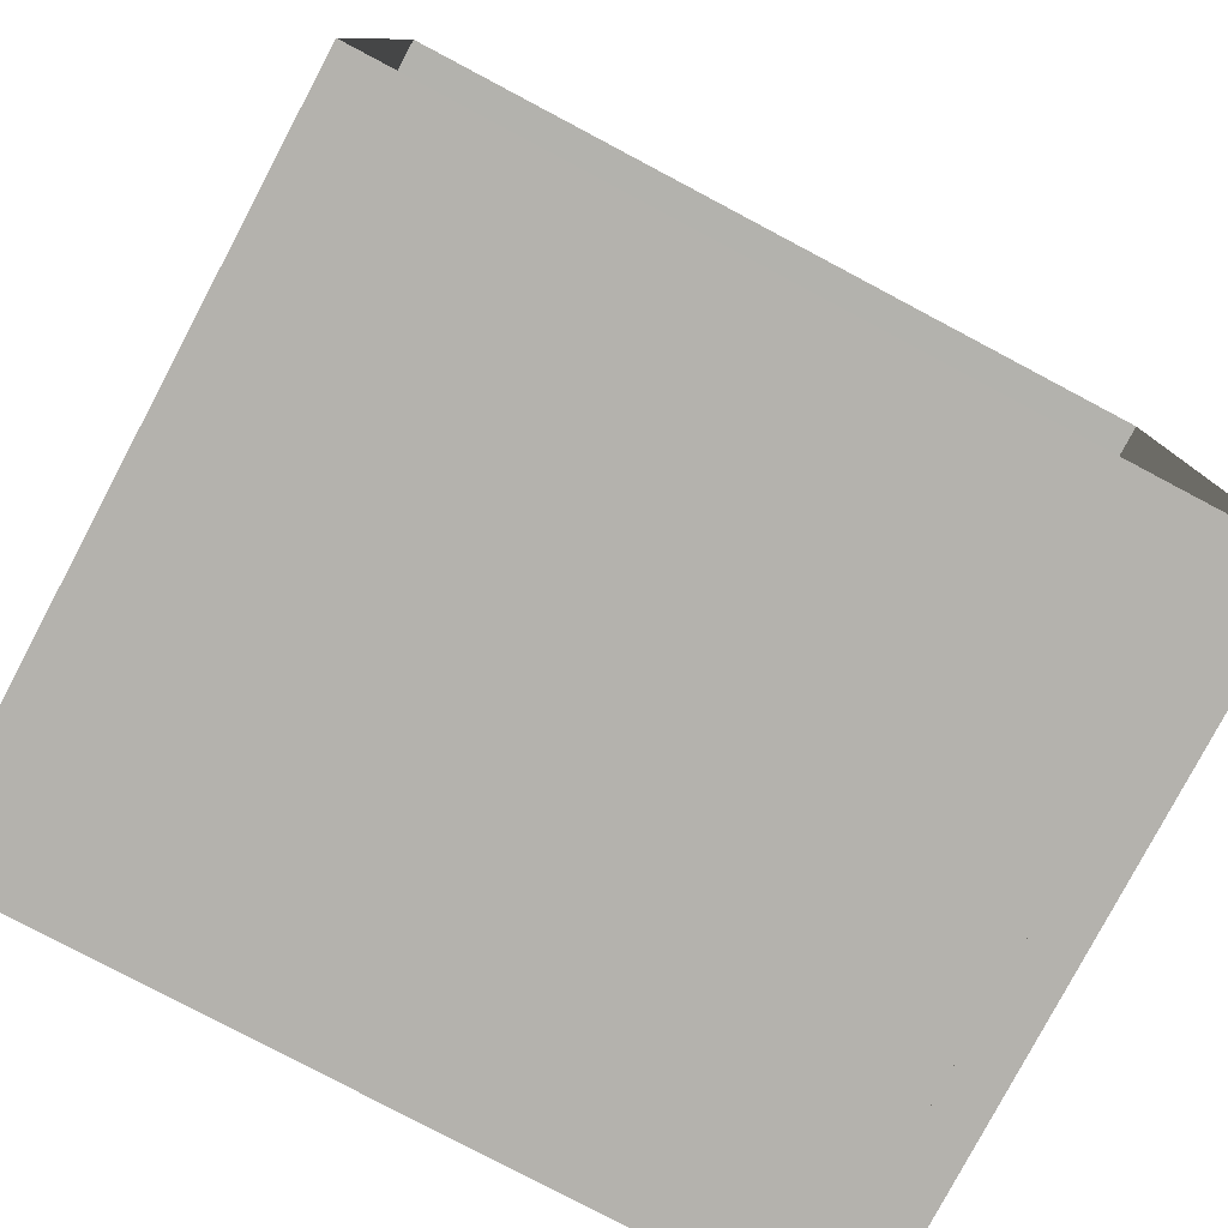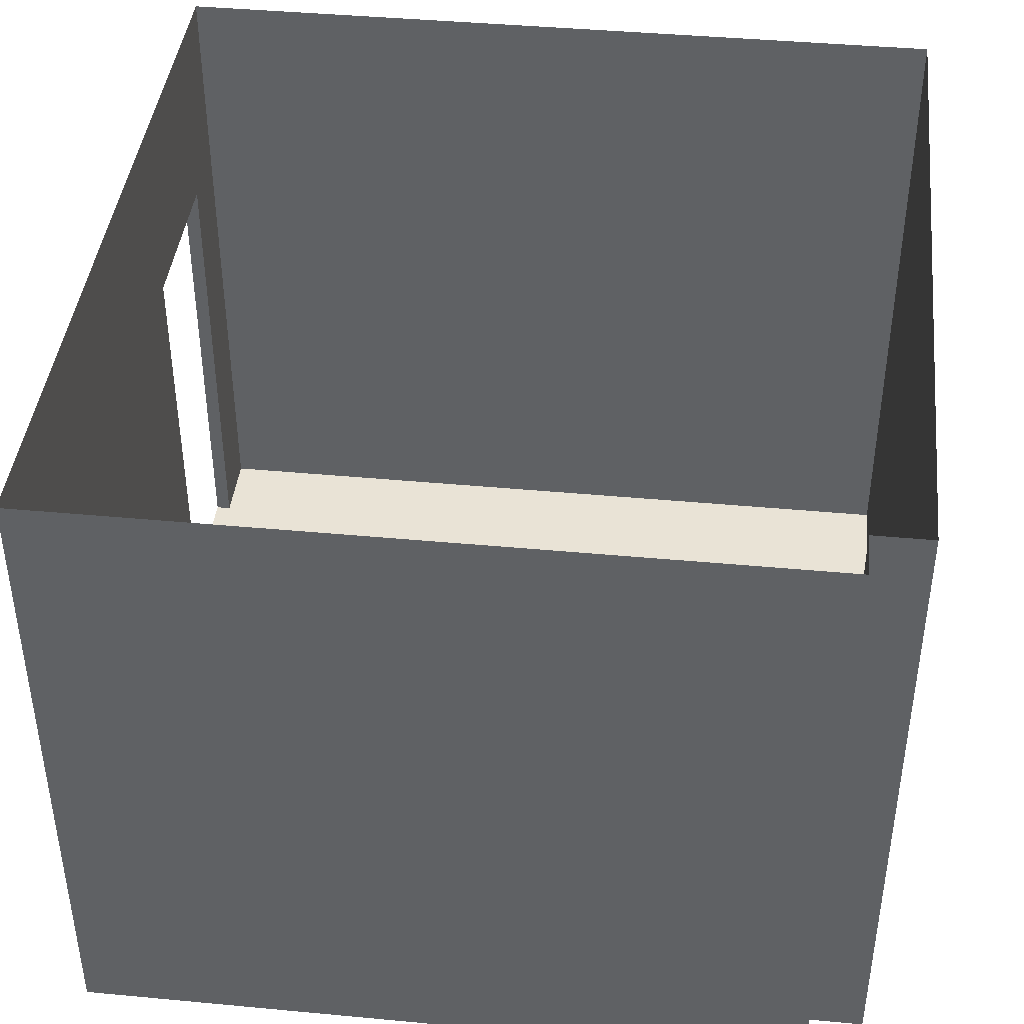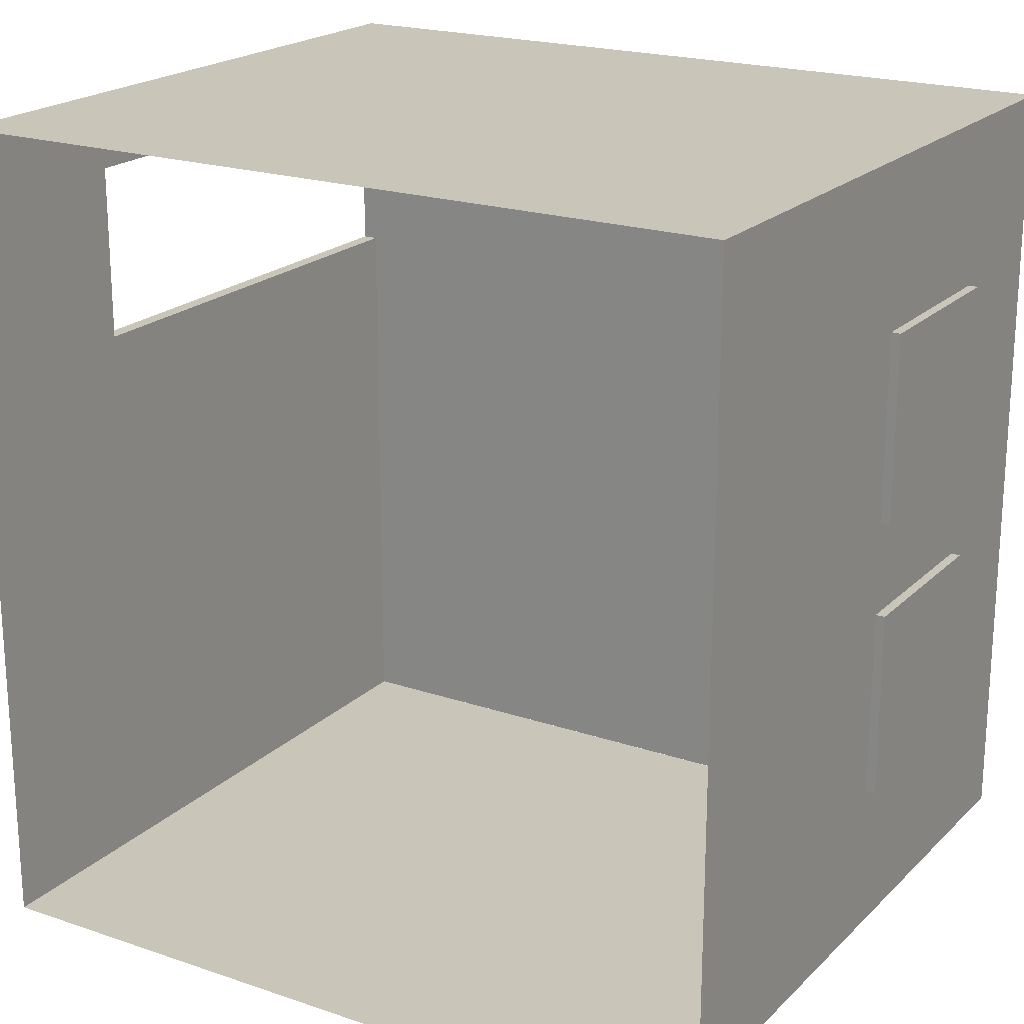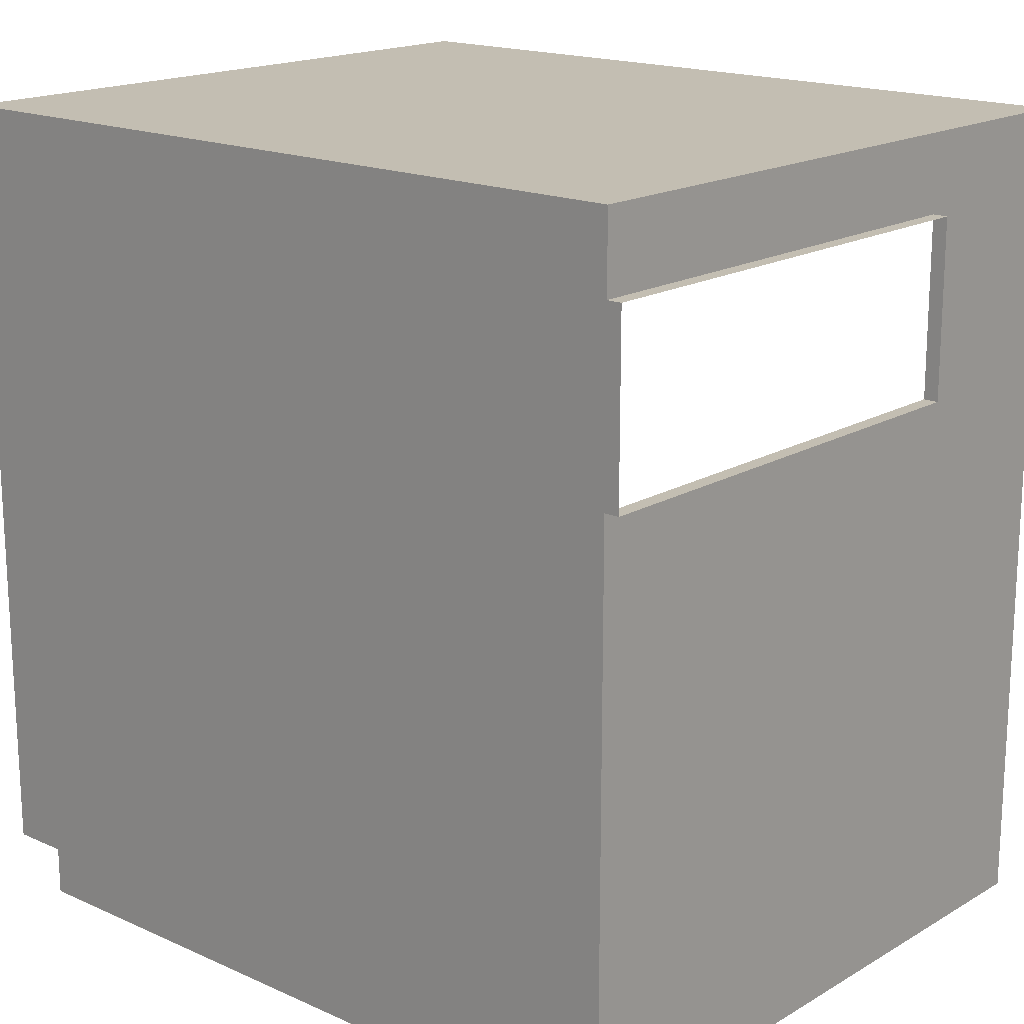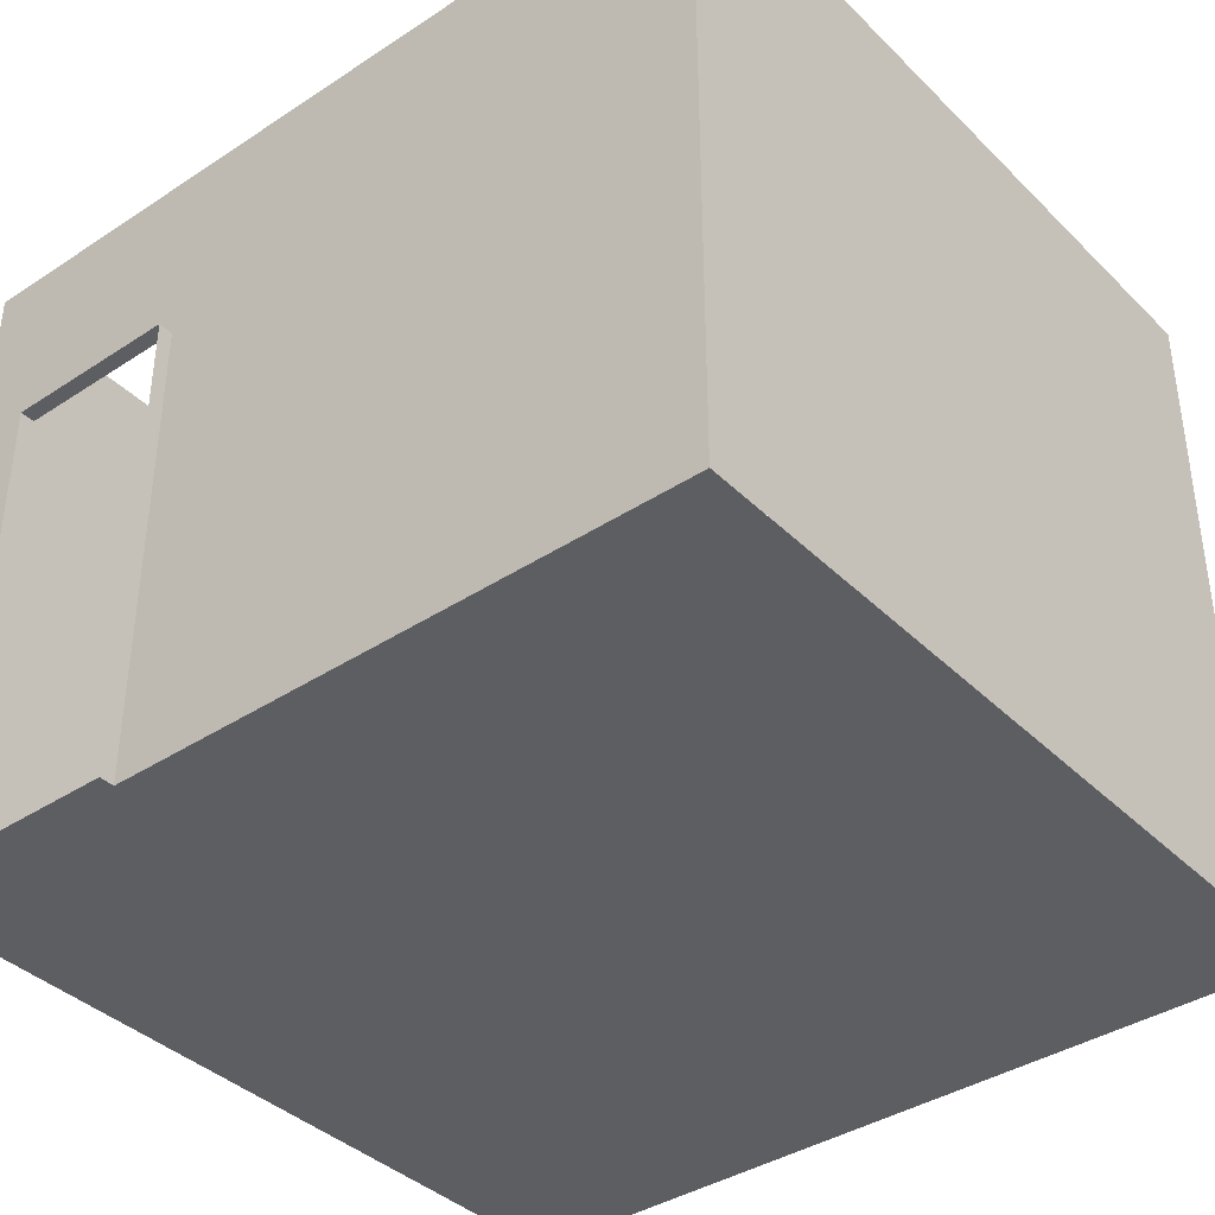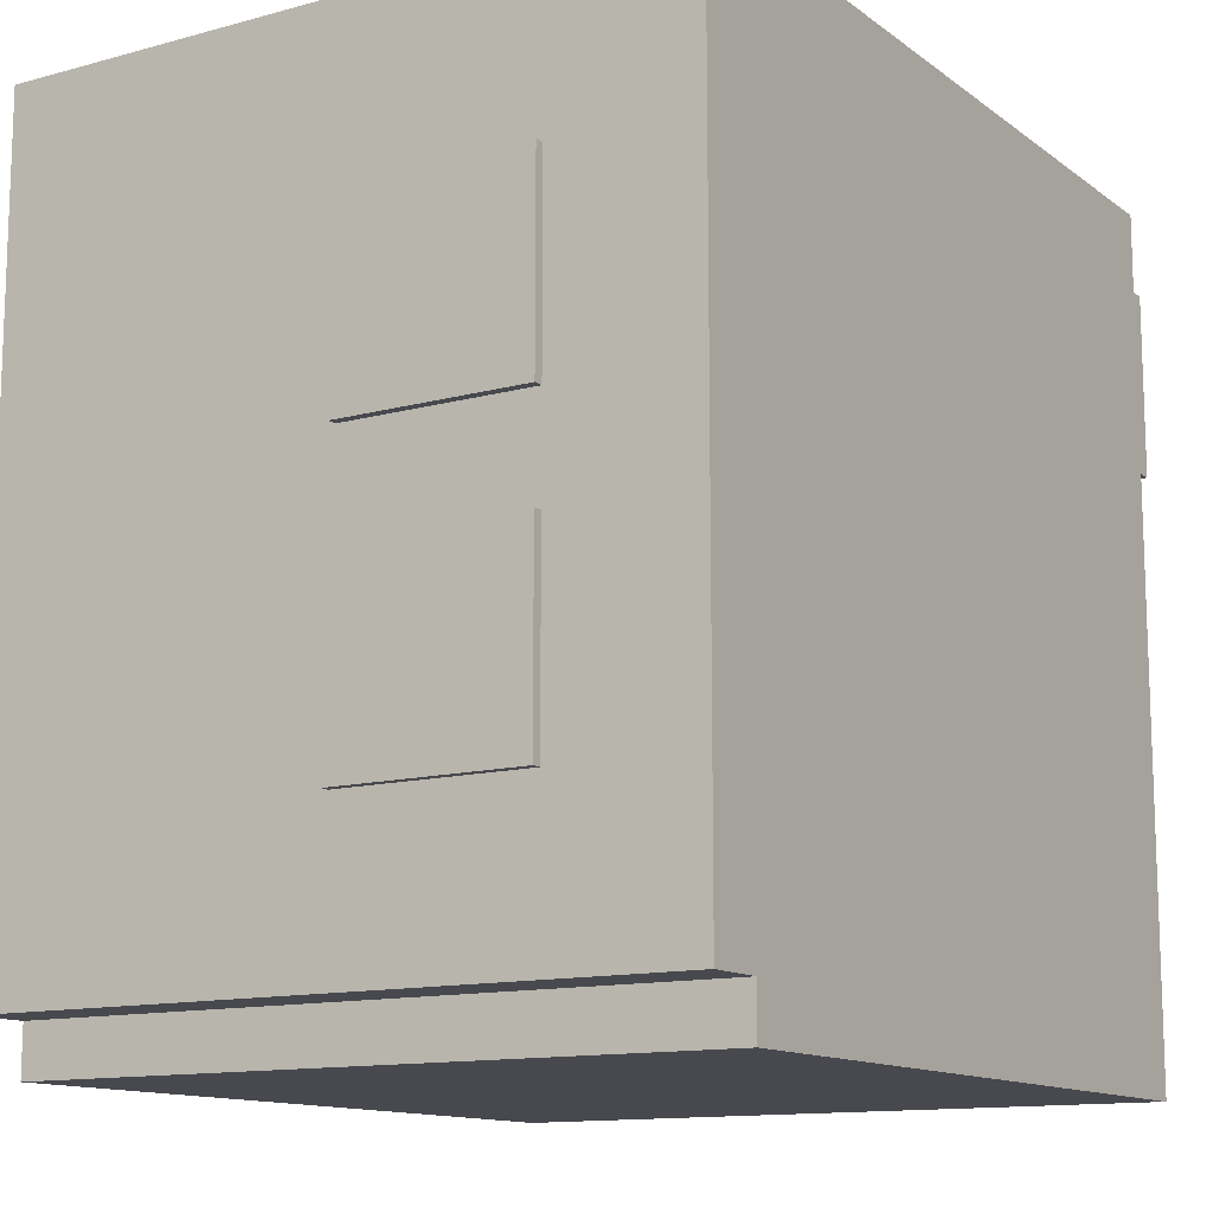
<metadata>
{"format":"obj","ext":"obj","renderer":"f3d","projection":"perspective","resolution":1024,"background":"white","views":[{"elev":-79.4,"azim":152.1,"up":"+Z"},{"elev":42.1,"azim":-173.6,"up":"+Y"},{"elev":20.6,"azim":-148.5,"up":"+Z"},{"elev":17.5,"azim":41.3,"up":"+Z"},{"elev":-38.7,"azim":129.5,"up":"+Y"},{"elev":-12.7,"azim":-57.9,"up":"+Z"}]}
</metadata>
<code>
g Mesh1 Group1 CUA031 Model
v 1.646 2.535 -135.7
v 1.696 2.085 -135.7
v 1.696 2.535 -135.7
f 1 2 3
v 1.646 2.085 -135.7
f 2 1 4
f 3 2 1
v 1.696 2.535 -134.8
f 3 2 5
f 5 2 3
v 1.696 1.635 -134.8
f 5 2 6
f 6 2 5
v 1.696 1.635 -135.7
f 2 7 6
v 1.646 1.635 -135.7
f 8 2 7
f 2 8 4
f 7 2 8
f 6 7 2
v 1.696 1.585 -135.7
f 7 9 6
v 1.696 2.585 -135.7
f 9 7 10
f 10 7 9
f 10 7 2
f 2 7 10
f 10 2 3
f 3 2 10
v 1.696 2.585 -134.7
f 10 3 11
f 11 3 10
f 5 11 3
f 6 11 5
v 1.696 1.585 -134.7
f 6 12 11
f 12 6 9
f 9 6 12
f 6 9 7
f 6 8 7
v 1.646 1.635 -134.8
f 8 6 13
f 13 6 8
v 1.646 2.535 -134.8
f 6 14 13
f 14 6 5
f 5 6 14
f 5 11 6
f 3 11 5
f 3 14 5
f 14 3 1
f 5 14 3
f 1 3 14
f 4 14 1
f 8 14 4
f 14 8 13
f 13 8 14
v 1.646 1.585 -135.7
f 8 15 13
v 1.646 2.585 -135.7
f 15 8 16
f 16 8 15
f 16 8 4
f 4 8 16
f 4 14 8
f 1 14 4
v 1.646 2.585 -134.7
f 14 17 1
f 13 17 14
v 1.646 1.585 -134.7
f 13 18 17
f 18 13 15
f 15 13 18
f 13 15 8
f 17 18 13
f 12 17 18
f 17 12 11
f 11 12 17
f 11 12 6
f 18 17 12
f 15 12 18
f 12 15 9
f 18 12 15
f 9 15 12
f 15 10 9
f 10 15 16
f 9 10 15
f 16 15 10
f 17 10 16
f 10 17 11
f 11 17 10
f 16 10 17
f 16 1 17
f 16 4 1
f 1 4 16
f 4 1 2
f 4 8 2
f 17 1 16
f 1 17 14
f 14 17 13
f 13 14 6
f 7 8 6
g Mesh2 Group1 CUA031 Model
l 6 5
l 7 6
l 2 7
l 3 2
l 3 1
l 5 3
l 5 2
l 5 14
l 14 1
l 13 14
l 6 13
l 6 2
l 2 4
l 1 4
l 4 8
l 8 13
l 7 8
g Mesh3 Group1 CUA031 Model
l 12 11
l 12 18
l 9 12
l 9 15
l 10 9
l 10 16
l 11 10
l 11 17
l 18 17
l 15 18
l 16 15
l 17 16
g Mesh4 Group2 CUA031 Model
v 1.646 2.535 -134.2
v 1.696 2.085 -134.2
v 1.696 2.535 -134.2
f 19 20 21
v 1.646 2.085 -134.2
f 20 19 22
f 21 20 19
v 1.696 2.535 -133.3
f 21 20 23
f 23 20 21
v 1.696 1.635 -133.3
f 23 20 24
f 24 20 23
v 1.696 1.635 -134.2
f 20 25 24
v 1.646 1.635 -134.2
f 26 20 25
f 20 26 22
f 25 20 26
f 24 25 20
v 1.696 1.585 -134.2
f 25 27 24
v 1.696 2.585 -134.2
f 27 25 28
f 28 25 27
f 28 25 20
f 20 25 28
f 28 20 21
f 21 20 28
v 1.696 2.585 -133.2
f 28 21 29
f 29 21 28
f 23 29 21
f 24 29 23
v 1.696 1.585 -133.2
f 24 30 29
f 30 24 27
f 27 24 30
f 24 27 25
f 24 26 25
v 1.646 1.635 -133.3
f 26 24 31
f 31 24 26
v 1.646 2.535 -133.3
f 24 32 31
f 32 24 23
f 23 24 32
f 23 29 24
f 21 29 23
f 21 32 23
f 32 21 19
f 23 32 21
f 19 21 32
f 22 32 19
f 26 32 22
f 32 26 31
f 31 26 32
v 1.646 1.585 -134.2
f 26 33 31
v 1.646 2.585 -134.2
f 33 26 34
f 34 26 33
f 34 26 22
f 22 26 34
f 22 32 26
f 19 32 22
v 1.646 2.585 -133.2
f 32 35 19
f 31 35 32
v 1.646 1.585 -133.2
f 31 36 35
f 36 31 33
f 33 31 36
f 31 33 26
f 35 36 31
f 30 35 36
f 35 30 29
f 29 30 35
f 29 30 24
f 36 35 30
f 33 30 36
f 30 33 27
f 36 30 33
f 27 33 30
f 33 28 27
f 28 33 34
f 27 28 33
f 34 33 28
f 35 28 34
f 28 35 29
f 29 35 28
f 34 28 35
f 34 19 35
f 34 22 19
f 19 22 34
f 22 19 20
f 22 26 20
f 35 19 34
f 19 35 32
f 32 35 31
f 31 32 24
f 25 26 24
g Mesh5 Group2 CUA031 Model
l 24 23
l 25 24
l 20 25
l 21 20
l 21 19
l 23 21
l 23 20
l 23 32
l 32 19
l 31 32
l 24 31
l 24 20
l 20 22
l 19 22
l 22 26
l 26 31
l 25 26
g Mesh6 Group2 CUA031 Model
l 30 29
l 30 36
l 27 30
l 27 33
l 28 27
l 28 34
l 29 28
l 29 35
l 36 35
l 33 36
l 34 33
l 35 34
g Mesh7 CUA031 Model
v 2.007 4.435 -136.5
v 2.005 0.8354 -136.5
v 2.007 0.8354 -136.5
f 37 38 39
v 2.005 0.8354 -136.5
f 38 37 40
f 39 38 37
v 5.957 0.8354 -132.4
f 38 41 39
f 40 41 38
v 1.697 0.8354 -136.5
f 42 41 40
v 1.695 0.8354 -132.4
f 41 42 43
f 43 42 41
v 1.696 1.585 -133.2
f 44 43 42
v 1.695 4.435 -132.4
f 43 44 45
f 45 44 43
v 1.696 2.585 -133.2
f 46 45 44
v 1.697 4.435 -136.5
f 45 46 47
f 47 46 45
v 1.696 2.585 -134.2
f 47 46 48
f 48 46 47
v 1.696 2.585 -134.7
f 47 48 49
f 49 48 47
v 1.696 1.585 -134.7
f 49 48 50
f 50 48 49
v 1.696 1.585 -134.2
f 51 50 48
f 51 42 50
v 1.696 1.585 -134.2
f 52 42 51
v 1.696 1.585 -133.3
f 53 42 52
f 44 42 53
f 42 43 44
f 53 42 44
f 52 42 53
f 51 42 52
f 50 42 51
v 1.696 1.585 -134.8
f 50 42 54
f 54 42 50
v 1.696 1.585 -135.7
f 54 42 55
f 55 42 54
v 1.696 1.585 -135.7
f 55 42 56
f 56 42 55
v 1.696 2.585 -135.7
f 56 42 57
f 57 42 56
f 47 57 42
f 47 49 57
f 57 49 47
f 42 57 47
f 40 47 42
f 47 40 37
f 42 47 40
f 37 40 47
f 40 37 38
f 38 41 40
f 39 41 38
v 2.007 0.8354 -136.8
f 39 41 58
f 58 41 39
v 5.957 0.8354 -136.8
f 58 41 59
f 59 41 58
v 5.957 0.8354 -132.8
f 59 41 60
f 60 41 59
v 5.957 3.387 -132.8
f 60 41 61
f 61 41 60
v 5.957 4.435 -132.4
f 62 61 41
v 5.957 4.435 -136.8
f 61 62 63
f 41 61 62
f 63 62 61
v 5.957 3.387 -133.7
f 61 63 64
f 64 63 61
v 5.957 0.8354 -133.7
f 64 63 65
f 65 63 64
f 65 63 59
f 59 63 65
v 2.007 4.435 -136.8
f 66 59 63
v 2.007 0.8354 -136.8
f 59 66 67
f 67 66 59
f 66 58 67
f 66 39 58
f 39 66 37
f 37 66 39
f 58 39 66
f 67 58 66
f 63 59 66
f 59 60 65
f 65 60 59
v 6.037 0.8354 -132.8
f 68 65 60
v 6.037 0.8354 -133.7
f 65 68 69
f 60 65 68
f 69 68 65
f 69 64 65
v 6.037 3.387 -133.7
f 64 69 70
f 65 64 69
f 70 69 64
f 70 61 64
v 6.037 3.387 -132.8
f 61 70 71
f 64 61 70
f 71 70 61
f 68 61 71
f 61 68 60
f 60 68 61
f 71 61 68
f 45 41 62
f 41 45 43
f 43 45 41
f 62 41 45
f 40 41 42
f 48 50 51
f 44 45 46
g Mesh8 CUA031 Model
l 39 37
l 39 38
l 58 39
l 67 58
l 67 66
l 67 59
l 59 63
l 59 65
l 58 59
l 65 64
l 65 69
l 69 68
l 69 70
l 64 70
l 64 61
l 61 60
l 61 71
l 71 68
l 70 71
l 60 68
l 60 41
l 41 62
l 43 41
l 45 43
l 45 47
l 62 45
l 63 62
l 66 63
l 37 66
l 37 47
l 42 47
l 40 42
l 42 43
g Mesh9 CUA031 Model
l 54 55
l 50 54
l 50 49
l 57 49
l 56 57
l 55 56
g Mesh10 CUA031 Model
l 51 48
l 52 51
l 53 52
l 44 53
l 44 46
l 48 46
g Mesh11 Model
v 139 3.33 -157.4
v 139 3.3 -157.4
l 72 73

</code>
